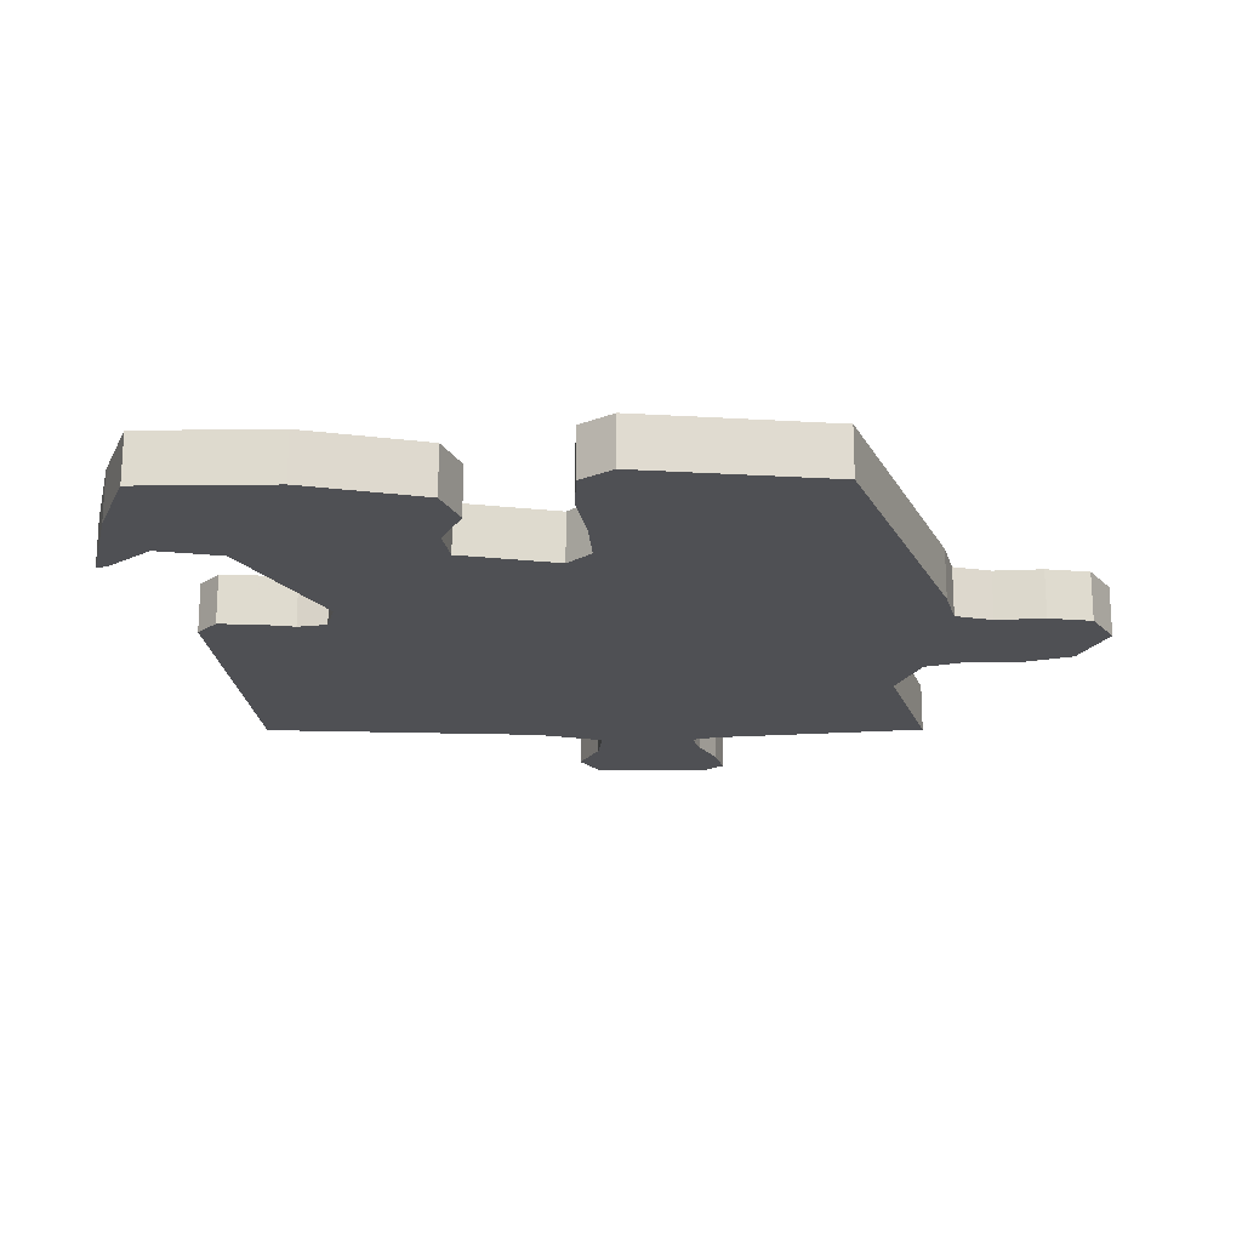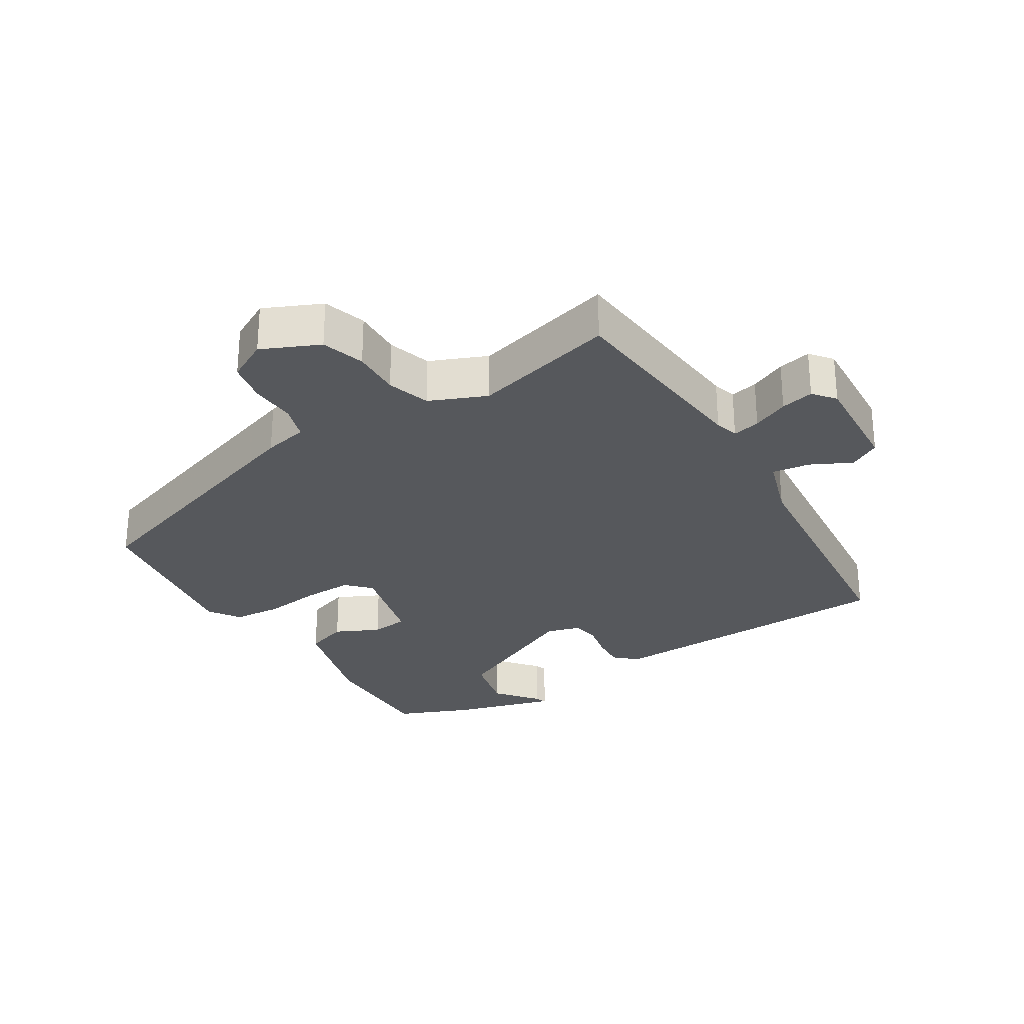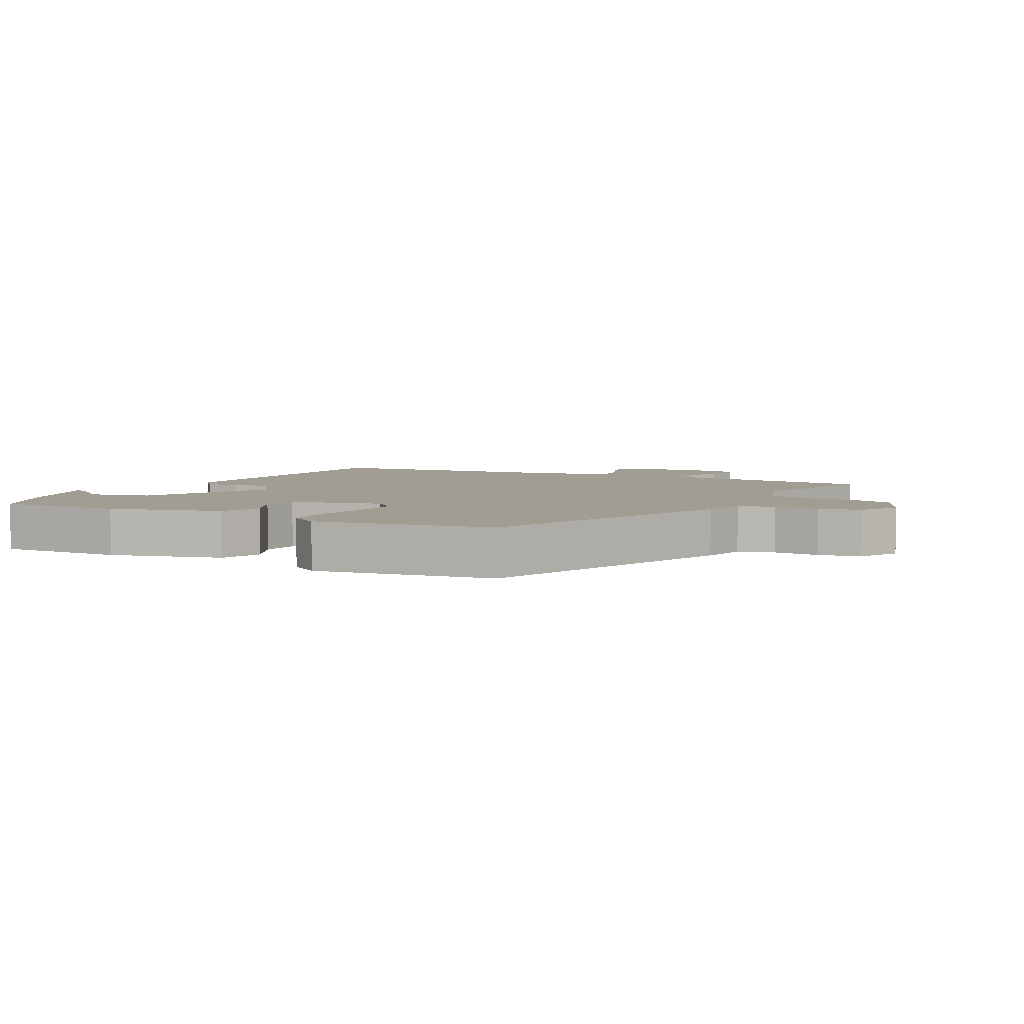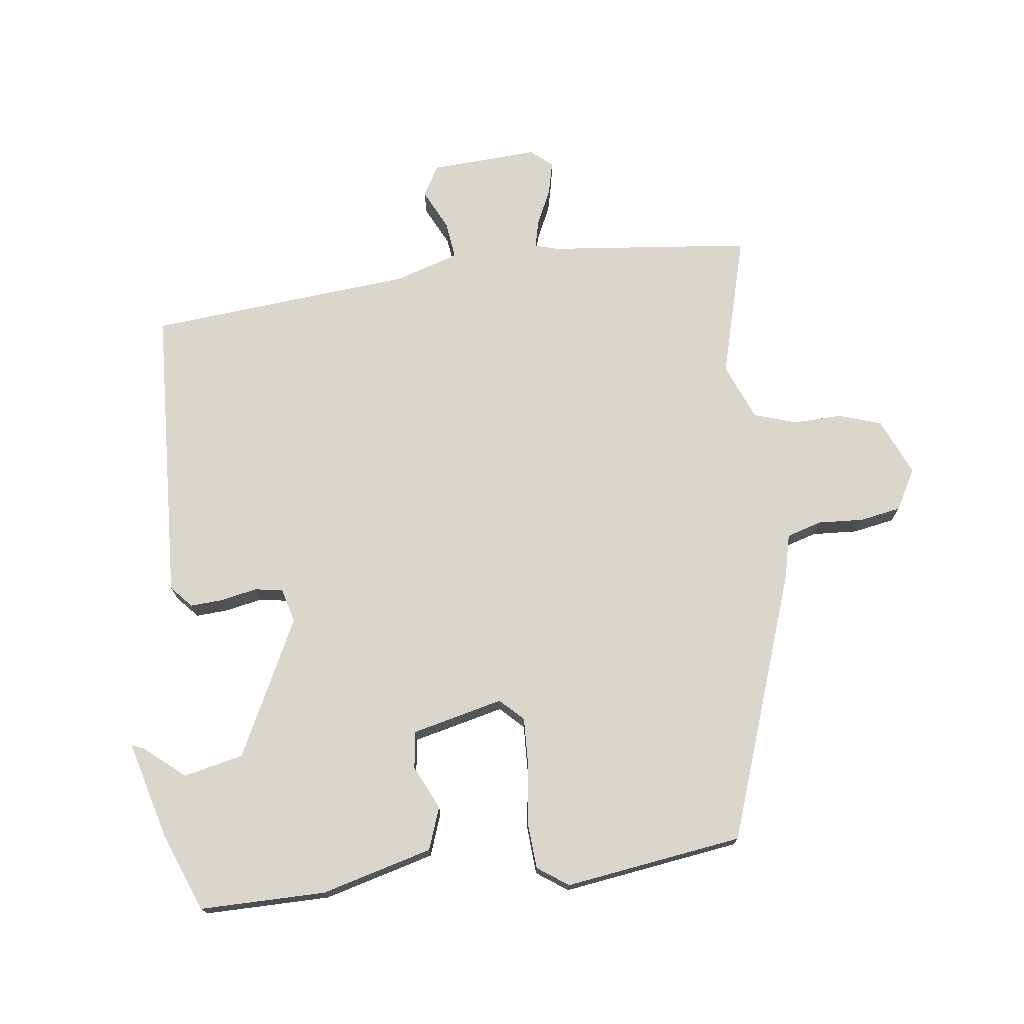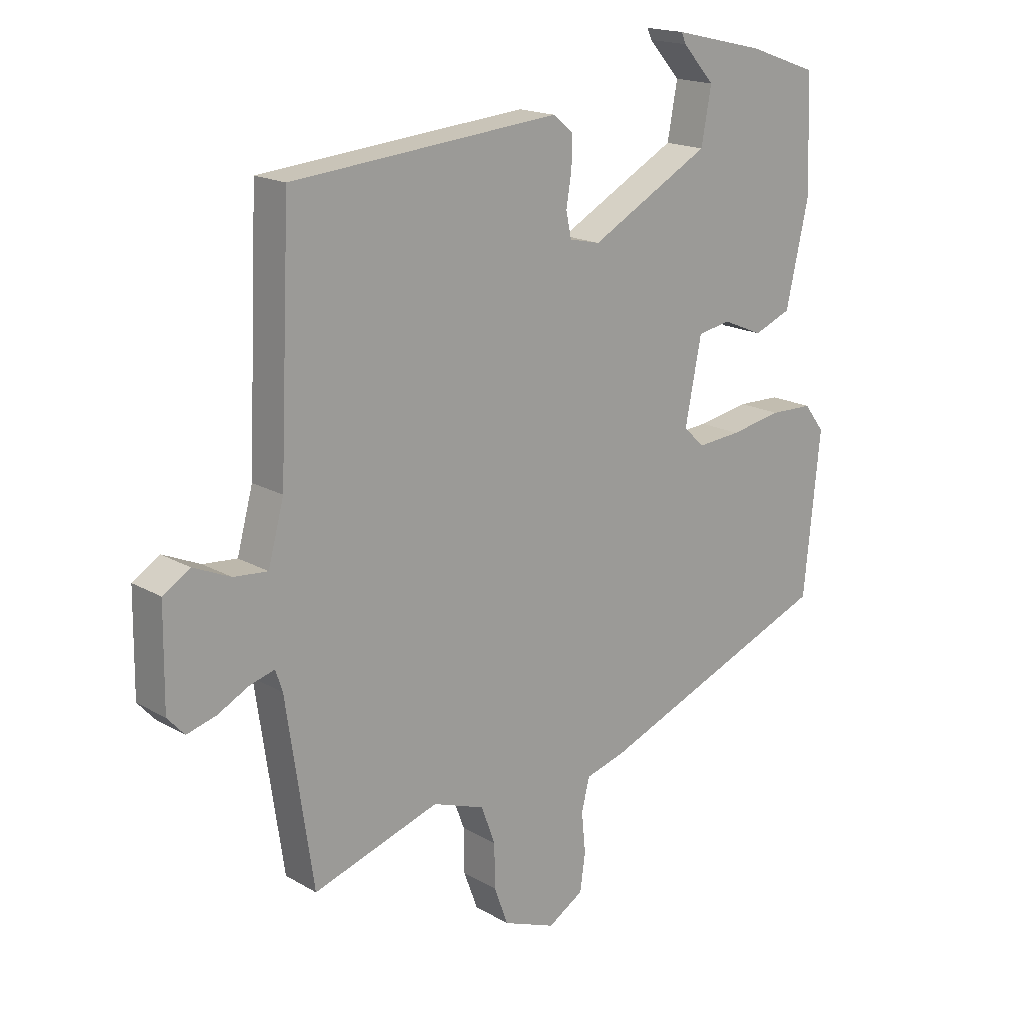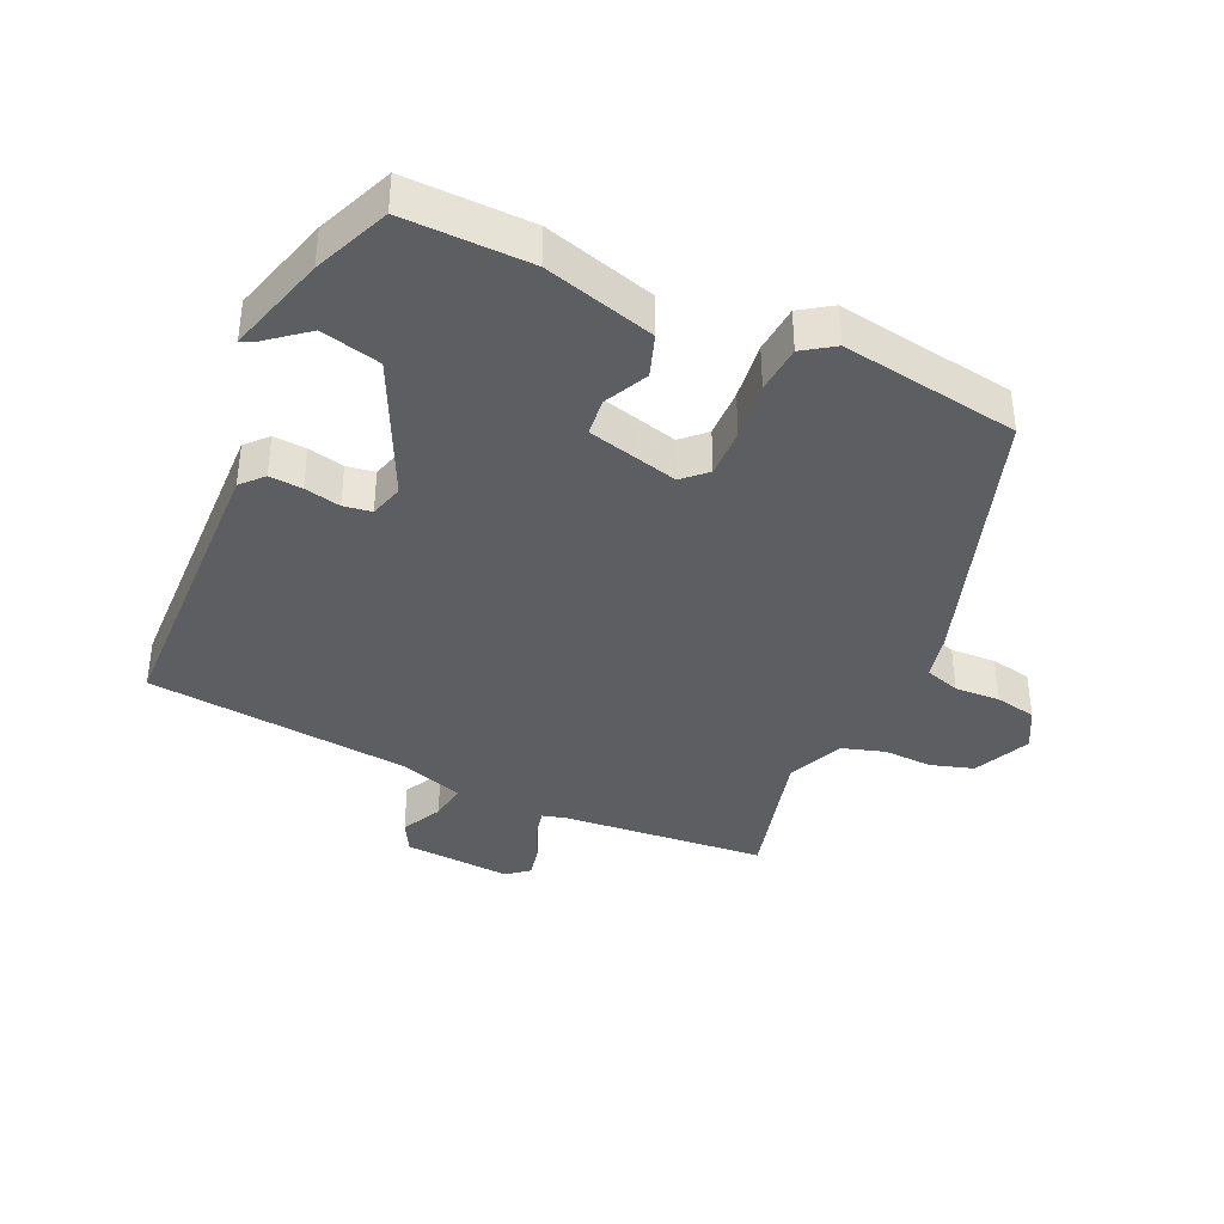
<metadata>
{"format":"obj","ext":"obj","renderer":"f3d","projection":"perspective","resolution":1024,"background":"white","views":[{"elev":-19.2,"azim":89.2,"up":"+Y"},{"elev":-28.0,"azim":-151.2,"up":"+Y"},{"elev":4.9,"azim":115.4,"up":"+Y"},{"elev":73.6,"azim":80.5,"up":"+Y"},{"elev":17.6,"azim":-41.5,"up":"+Z"},{"elev":-38.6,"azim":62.3,"up":"+Y"}]}
</metadata>
<code>
v 0.478 0.07 0.507
v 0.485 0.07 0.313
v 0.446 0.07 0.14
v 0.382 0.07 0.114
v 0.313 0.07 0.143
v 0.256 0.07 0.133
v 0.228 0.07 -0.009
v 0.264 0.07 -0.043
v 0.339 0.07 -0.037
v 0.428 0.07 -0.021
v 0.502 0.07 -0.023
v 0.537 0.07 -0.069
v 0.509 0.07 -0.345
v 0.102 0.07 -0.506
v 0.034 0.07 -0.525
v 0.02 0.07 -0.58
v 0.027 0.07 -0.65
v 0.018 0.07 -0.714
v -0.043 0.07 -0.751
v -0.133 0.07 -0.716
v -0.157 0.07 -0.651
v -0.158 0.07 -0.576
v -0.182 0.07 -0.511
v -0.271 0.07 -0.479
v -0.488 0.07 -0.548
v -0.534 0.07 -0.236
v -0.546 0.07 -0.2
v -0.588 0.07 -0.212
v -0.642 0.07 -0.24
v -0.692 0.07 -0.254
v -0.721 0.07 -0.222
v -0.719 0.07 -0.056
v -0.673 0.07 -0.027
v -0.609 0.07 -0.055
v -0.551 0.07 -0.06
v -0.524 0.07 0.04
v -0.505 0.07 0.45
v -0.046 0.07 0.491
v -0.011 0.07 0.462
v -0.012 0.07 0.411
v -0.021 0.07 0.355
v -0.012 0.07 0.312
v 0.041 0.07 0.3
v 0.248 0.07 0.413
v 0.265 0.07 0.506
v 0.21 0.07 0.567
v 0.202 0.07 0.585
v 0.359 0.07 0.549
v 0.478 0 0.507
v 0.485 0 0.313
v 0.446 0 0.14
v 0.382 0 0.114
v 0.313 0 0.143
v 0.256 0 0.133
v 0.228 0 -0.009
v 0.264 0 -0.043
v 0.339 0 -0.037
v 0.428 0 -0.021
v 0.502 0 -0.023
v 0.537 0 -0.069
v 0.509 0 -0.345
v 0.102 0 -0.506
v 0.034 0 -0.525
v 0.02 0 -0.58
v 0.027 0 -0.65
v 0.018 0 -0.714
v -0.043 0 -0.751
v -0.133 0 -0.716
v -0.157 0 -0.651
v -0.158 0 -0.576
v -0.182 0 -0.511
v -0.271 0 -0.479
v -0.488 0 -0.548
v -0.534 0 -0.236
v -0.546 0 -0.2
v -0.588 0 -0.212
v -0.642 0 -0.24
v -0.692 0 -0.254
v -0.721 0 -0.222
v -0.719 0 -0.056
v -0.673 0 -0.027
v -0.609 0 -0.055
v -0.551 0 -0.06
v -0.524 0 0.04
v -0.505 0 0.45
v -0.046 0 0.491
v -0.011 0 0.462
v -0.012 0 0.411
v -0.021 0 0.355
v -0.012 0 0.312
v 0.041 0 0.3
v 0.248 0 0.413
v 0.265 0 0.506
v 0.21 0 0.567
v 0.202 0 0.585
v 0.359 0 0.549
f 45 46 47 48
f 44 45 48 1
f 43 44 1 2
f 38 39 40 41
f 36 37 38 41
f 35 36 41 42
f 31 32 33 34
f 31 34 35
f 28 29 30 31
f 27 28 31 35
f 26 27 35 42
f 24 25 26 42
f 19 20 21 22
f 19 22 23
f 16 17 18 19
f 15 16 19 23
f 9 10 11 12
f 8 9 12 13
f 7 8 13 14
f 2 3 4 5
f 43 2 5 6
f 23 24 42 43
f 14 15 23 43
f 6 7 14 43
f 96 95 94 93
f 49 96 93 92
f 50 49 92 91
f 89 88 87 86
f 89 86 85 84
f 90 89 84 83
f 82 81 80 79
f 83 82 79
f 79 78 77 76
f 83 79 76 75
f 90 83 75 74
f 90 74 73 72
f 70 69 68 67
f 71 70 67
f 67 66 65 64
f 71 67 64 63
f 60 59 58 57
f 61 60 57 56
f 62 61 56 55
f 53 52 51 50
f 54 53 50 91
f 91 90 72 71
f 91 71 63 62
f 91 62 55 54
f 1 49 50 2
f 2 50 51 3
f 3 51 52 4
f 4 52 53 5
f 5 53 54 6
f 6 54 55 7
f 7 55 56 8
f 8 56 57 9
f 9 57 58 10
f 10 58 59 11
f 11 59 60 12
f 12 60 61 13
f 13 61 62 14
f 14 62 63 15
f 15 63 64 16
f 16 64 65 17
f 17 65 66 18
f 18 66 67 19
f 19 67 68 20
f 20 68 69 21
f 21 69 70 22
f 22 70 71 23
f 23 71 72 24
f 24 72 73 25
f 25 73 74 26
f 26 74 75 27
f 27 75 76 28
f 28 76 77 29
f 29 77 78 30
f 30 78 79 31
f 31 79 80 32
f 32 80 81 33
f 33 81 82 34
f 34 82 83 35
f 35 83 84 36
f 36 84 85 37
f 37 85 86 38
f 38 86 87 39
f 39 87 88 40
f 40 88 89 41
f 41 89 90 42
f 42 90 91 43
f 43 91 92 44
f 44 92 93 45
f 45 93 94 46
f 46 94 95 47
f 47 95 96 48
f 48 96 49 1

</code>
